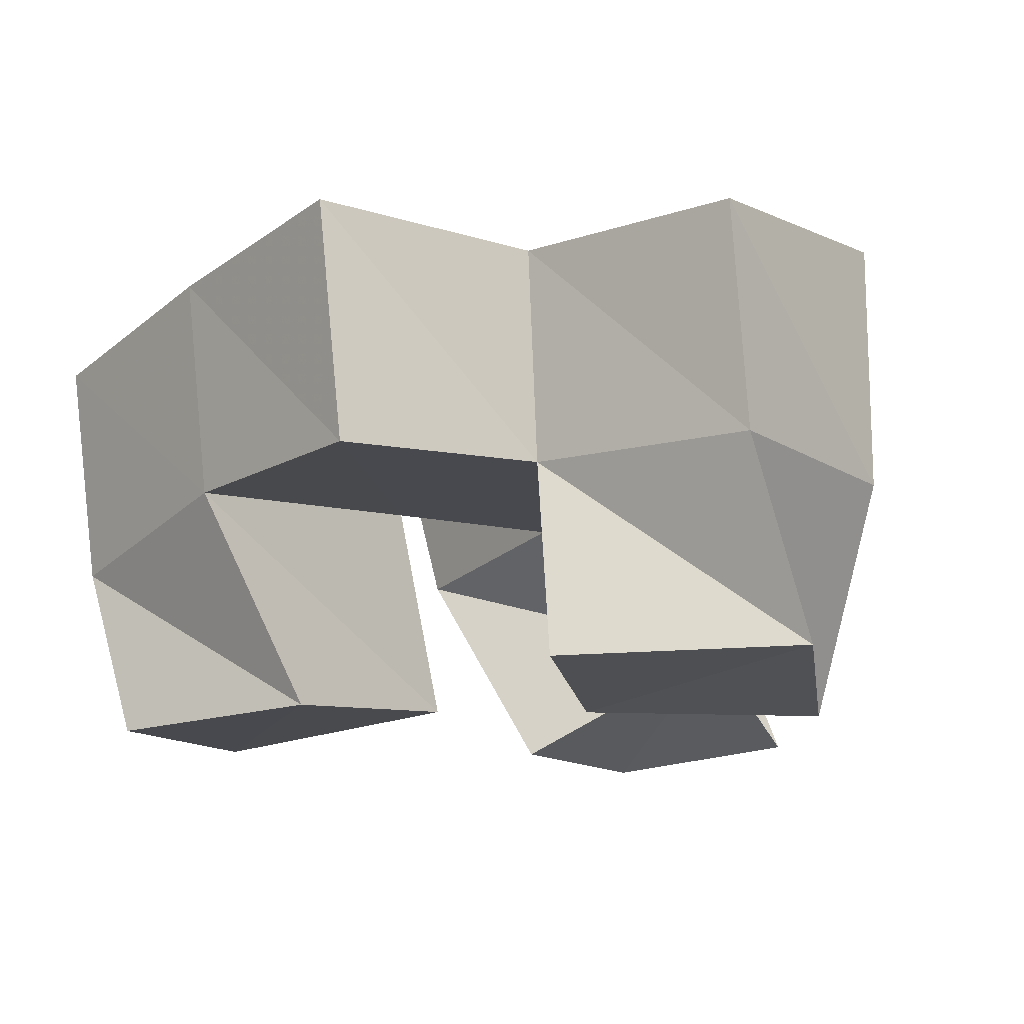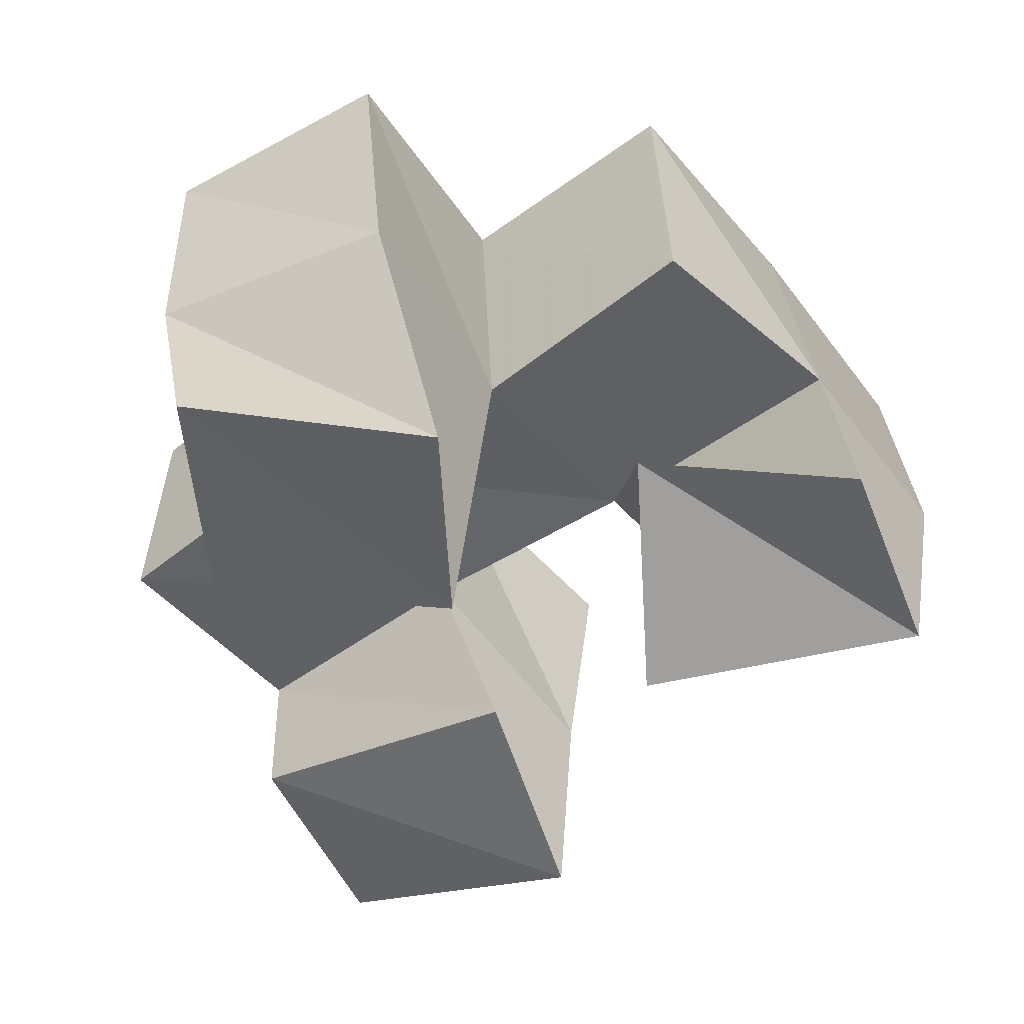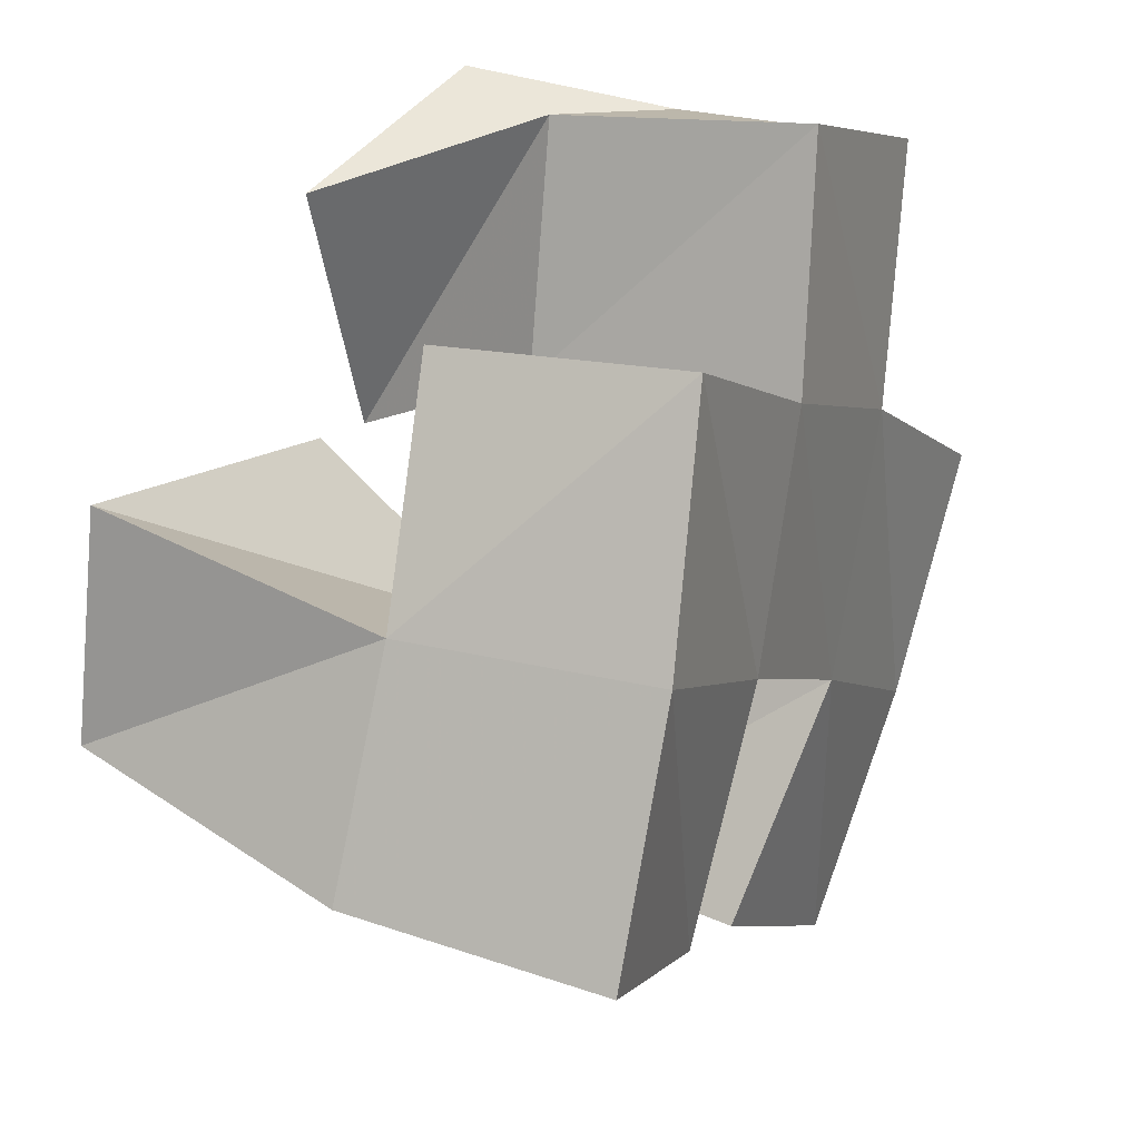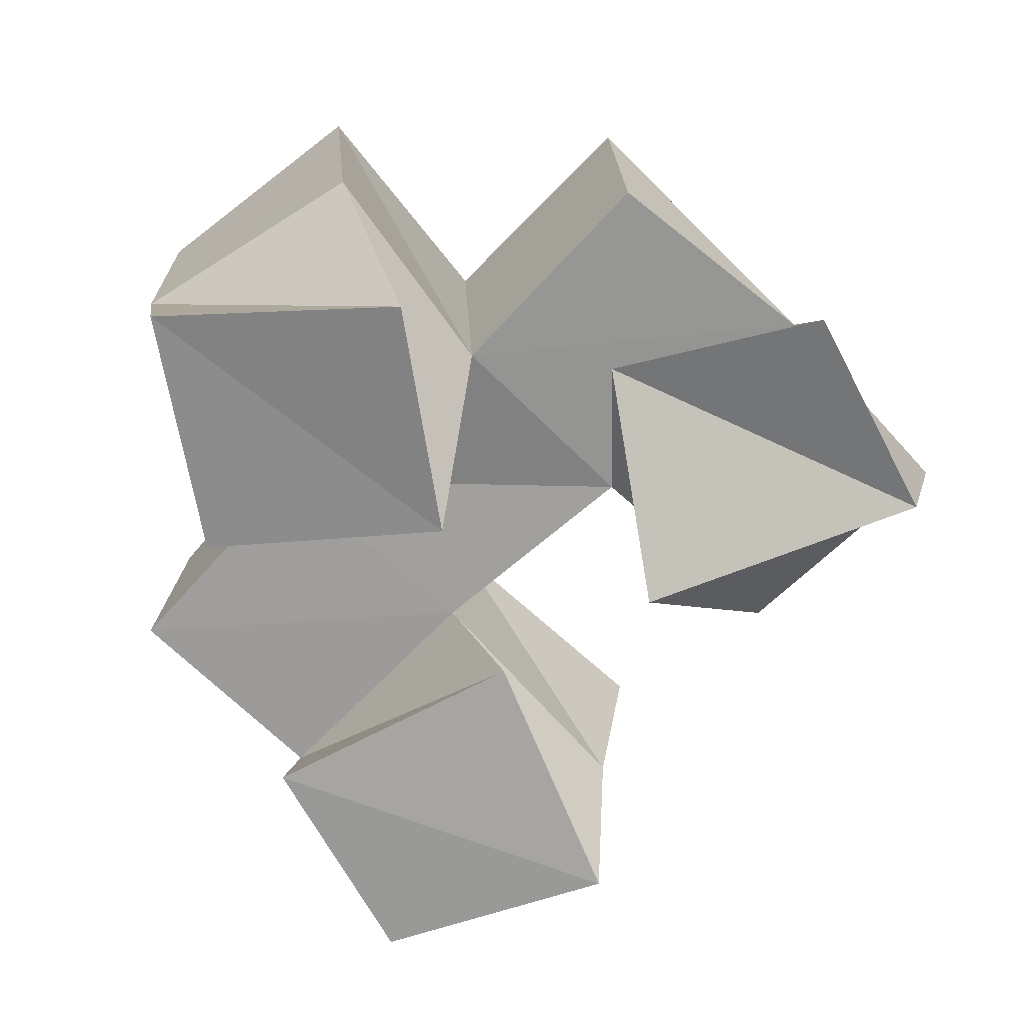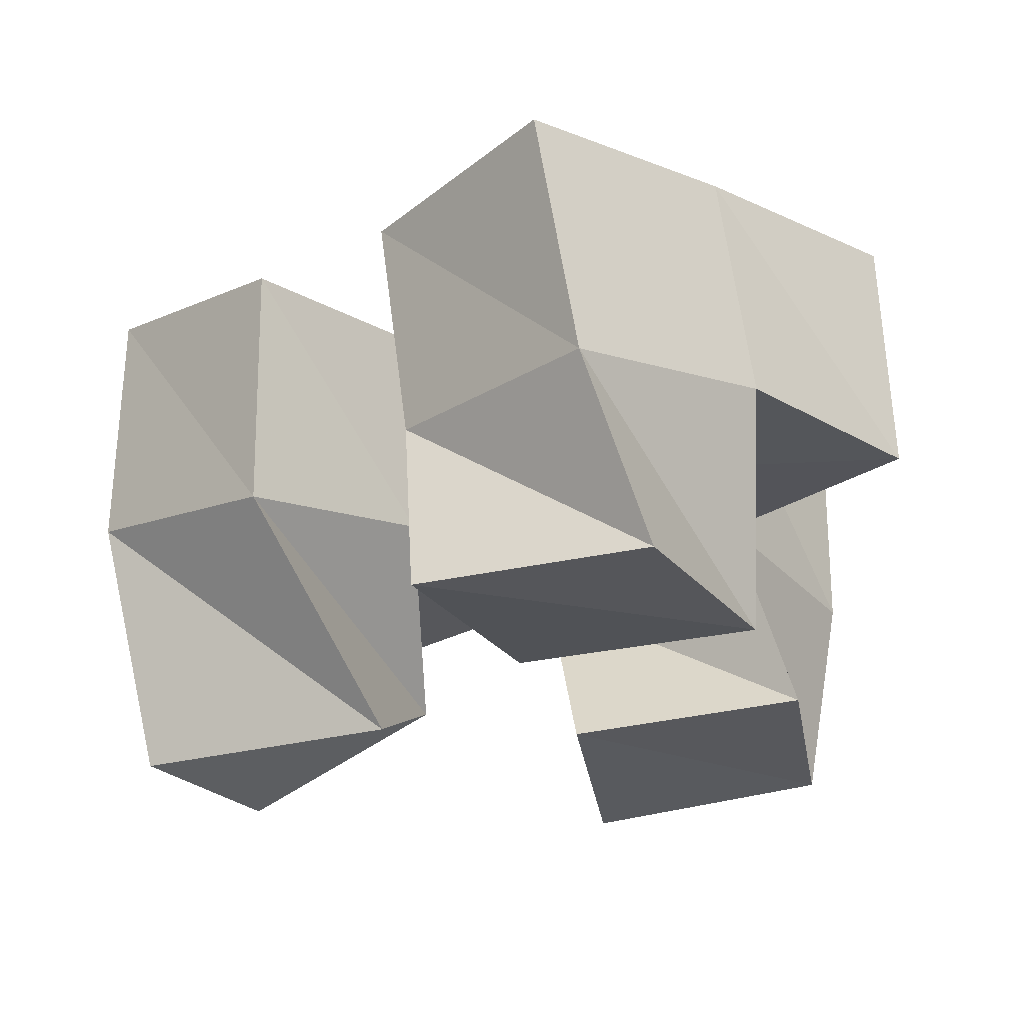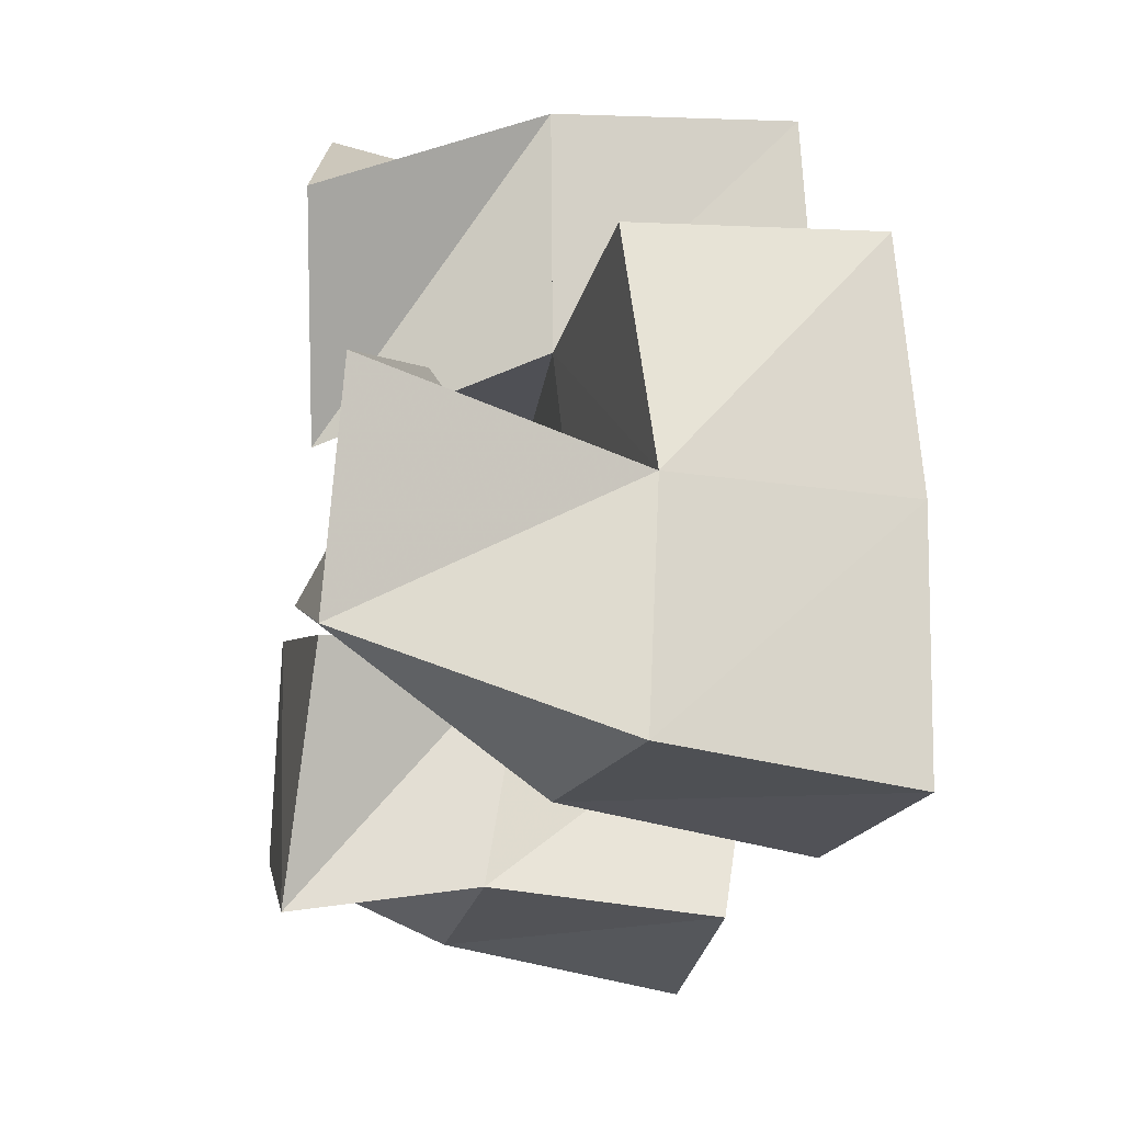
<metadata>
{"format":"obj","ext":"obj","renderer":"f3d","projection":"perspective","resolution":1024,"background":"white","views":[{"elev":-11.7,"azim":-60.2,"up":"+Y"},{"elev":-45.6,"azim":20.3,"up":"+Y"},{"elev":17.9,"azim":116.8,"up":"+Z"},{"elev":-65.8,"azim":26.8,"up":"+Y"},{"elev":-29.1,"azim":-152.9,"up":"+Y"},{"elev":-3.4,"azim":81.1,"up":"+Z"}]}
</metadata>
<code>
v 0.5008 0.1 0.6214
v 0.5075 0.1365 0.6043
v 0.549 0.1 0.6143
v 0.554 0.139 0.6191
v 0.4989 0.1027 0.6683
v 0.4888 0.1473 0.6497
v 0.5527 0.1067 0.668
v 0.5385 0.1496 0.6668
v 0.5888 0.1 0.672
v 0.6027 0.1449 0.6369
v 0.647 0.1005 0.6668
v 0.6507 0.1533 0.6481
v 0.6015 0.1229 0.7142
v 0.5851 0.1527 0.6776
v 0.6462 0.1048 0.711
v 0.6381 0.1575 0.6929
v 0.5092 0.1104 0.721
v 0.5198 0.153 0.7123
v 0.5566 0.1049 0.7041
v 0.5717 0.1498 0.7214
v 0.5246 0.1109 0.7708
v 0.5135 0.1523 0.7634
v 0.5724 0.1029 0.7521
v 0.5649 0.1504 0.7691
v 0.5116 0.1855 0.5935
v 0.5577 0.1861 0.6129
v 0.4922 0.1946 0.6413
v 0.5366 0.1972 0.6589
v 0.5969 0.1948 0.6264
v 0.6436 0.2028 0.6394
v 0.5834 0.2012 0.6751
v 0.6302 0.206 0.6893
v 0.5207 0.1997 0.7097
v 0.5694 0.2026 0.7224
v 0.5118 0.1998 0.7607
v 0.5606 0.2008 0.7703
v 0.4731 0.1499 0.6944
v 0.4729 0.2003 0.6888
v 0.6184 0.1543 0.7382
v 0.6158 0.2041 0.7383
f 1 2 4
f 3 1 4
f 2 6 8
f 4 2 8
f 6 5 7
f 8 6 7
f 5 1 3
f 7 5 3
f 8 7 3
f 4 8 3
f 2 1 5
f 6 2 5
f 9 10 12
f 11 9 12
f 10 14 16
f 12 10 16
f 14 13 15
f 16 14 15
f 13 9 11
f 15 13 11
f 16 15 11
f 12 16 11
f 10 9 13
f 14 10 13
f 17 18 20
f 19 17 20
f 18 22 24
f 20 18 24
f 22 21 23
f 24 22 23
f 21 17 19
f 23 21 19
f 24 23 19
f 20 24 19
f 18 17 21
f 22 18 21
f 2 25 26
f 4 2 26
f 25 27 28
f 26 25 28
f 27 6 8
f 28 27 8
f 6 2 4
f 8 6 4
f 28 8 4
f 26 28 4
f 25 2 6
f 27 25 6
f 10 29 30
f 12 10 30
f 29 31 32
f 30 29 32
f 31 14 16
f 32 31 16
f 14 10 12
f 16 14 12
f 32 16 12
f 30 32 12
f 29 10 14
f 31 29 14
f 18 33 34
f 20 18 34
f 33 35 36
f 34 33 36
f 35 22 24
f 36 35 24
f 22 18 20
f 24 22 20
f 36 24 20
f 34 36 20
f 33 18 22
f 35 33 22
f 6 27 28
f 8 6 28
f 27 38 33
f 28 27 33
f 38 37 18
f 33 38 18
f 37 6 8
f 18 37 8
f 33 18 8
f 28 33 8
f 27 6 37
f 38 27 37
f 8 28 31
f 14 8 31
f 28 33 34
f 31 28 34
f 33 18 20
f 34 33 20
f 18 8 14
f 20 18 14
f 34 20 14
f 31 34 14
f 28 8 18
f 33 28 18
f 14 31 32
f 16 14 32
f 31 34 40
f 32 31 40
f 34 20 39
f 40 34 39
f 20 14 16
f 39 20 16
f 40 39 16
f 32 40 16
f 31 14 20
f 34 31 20

</code>
